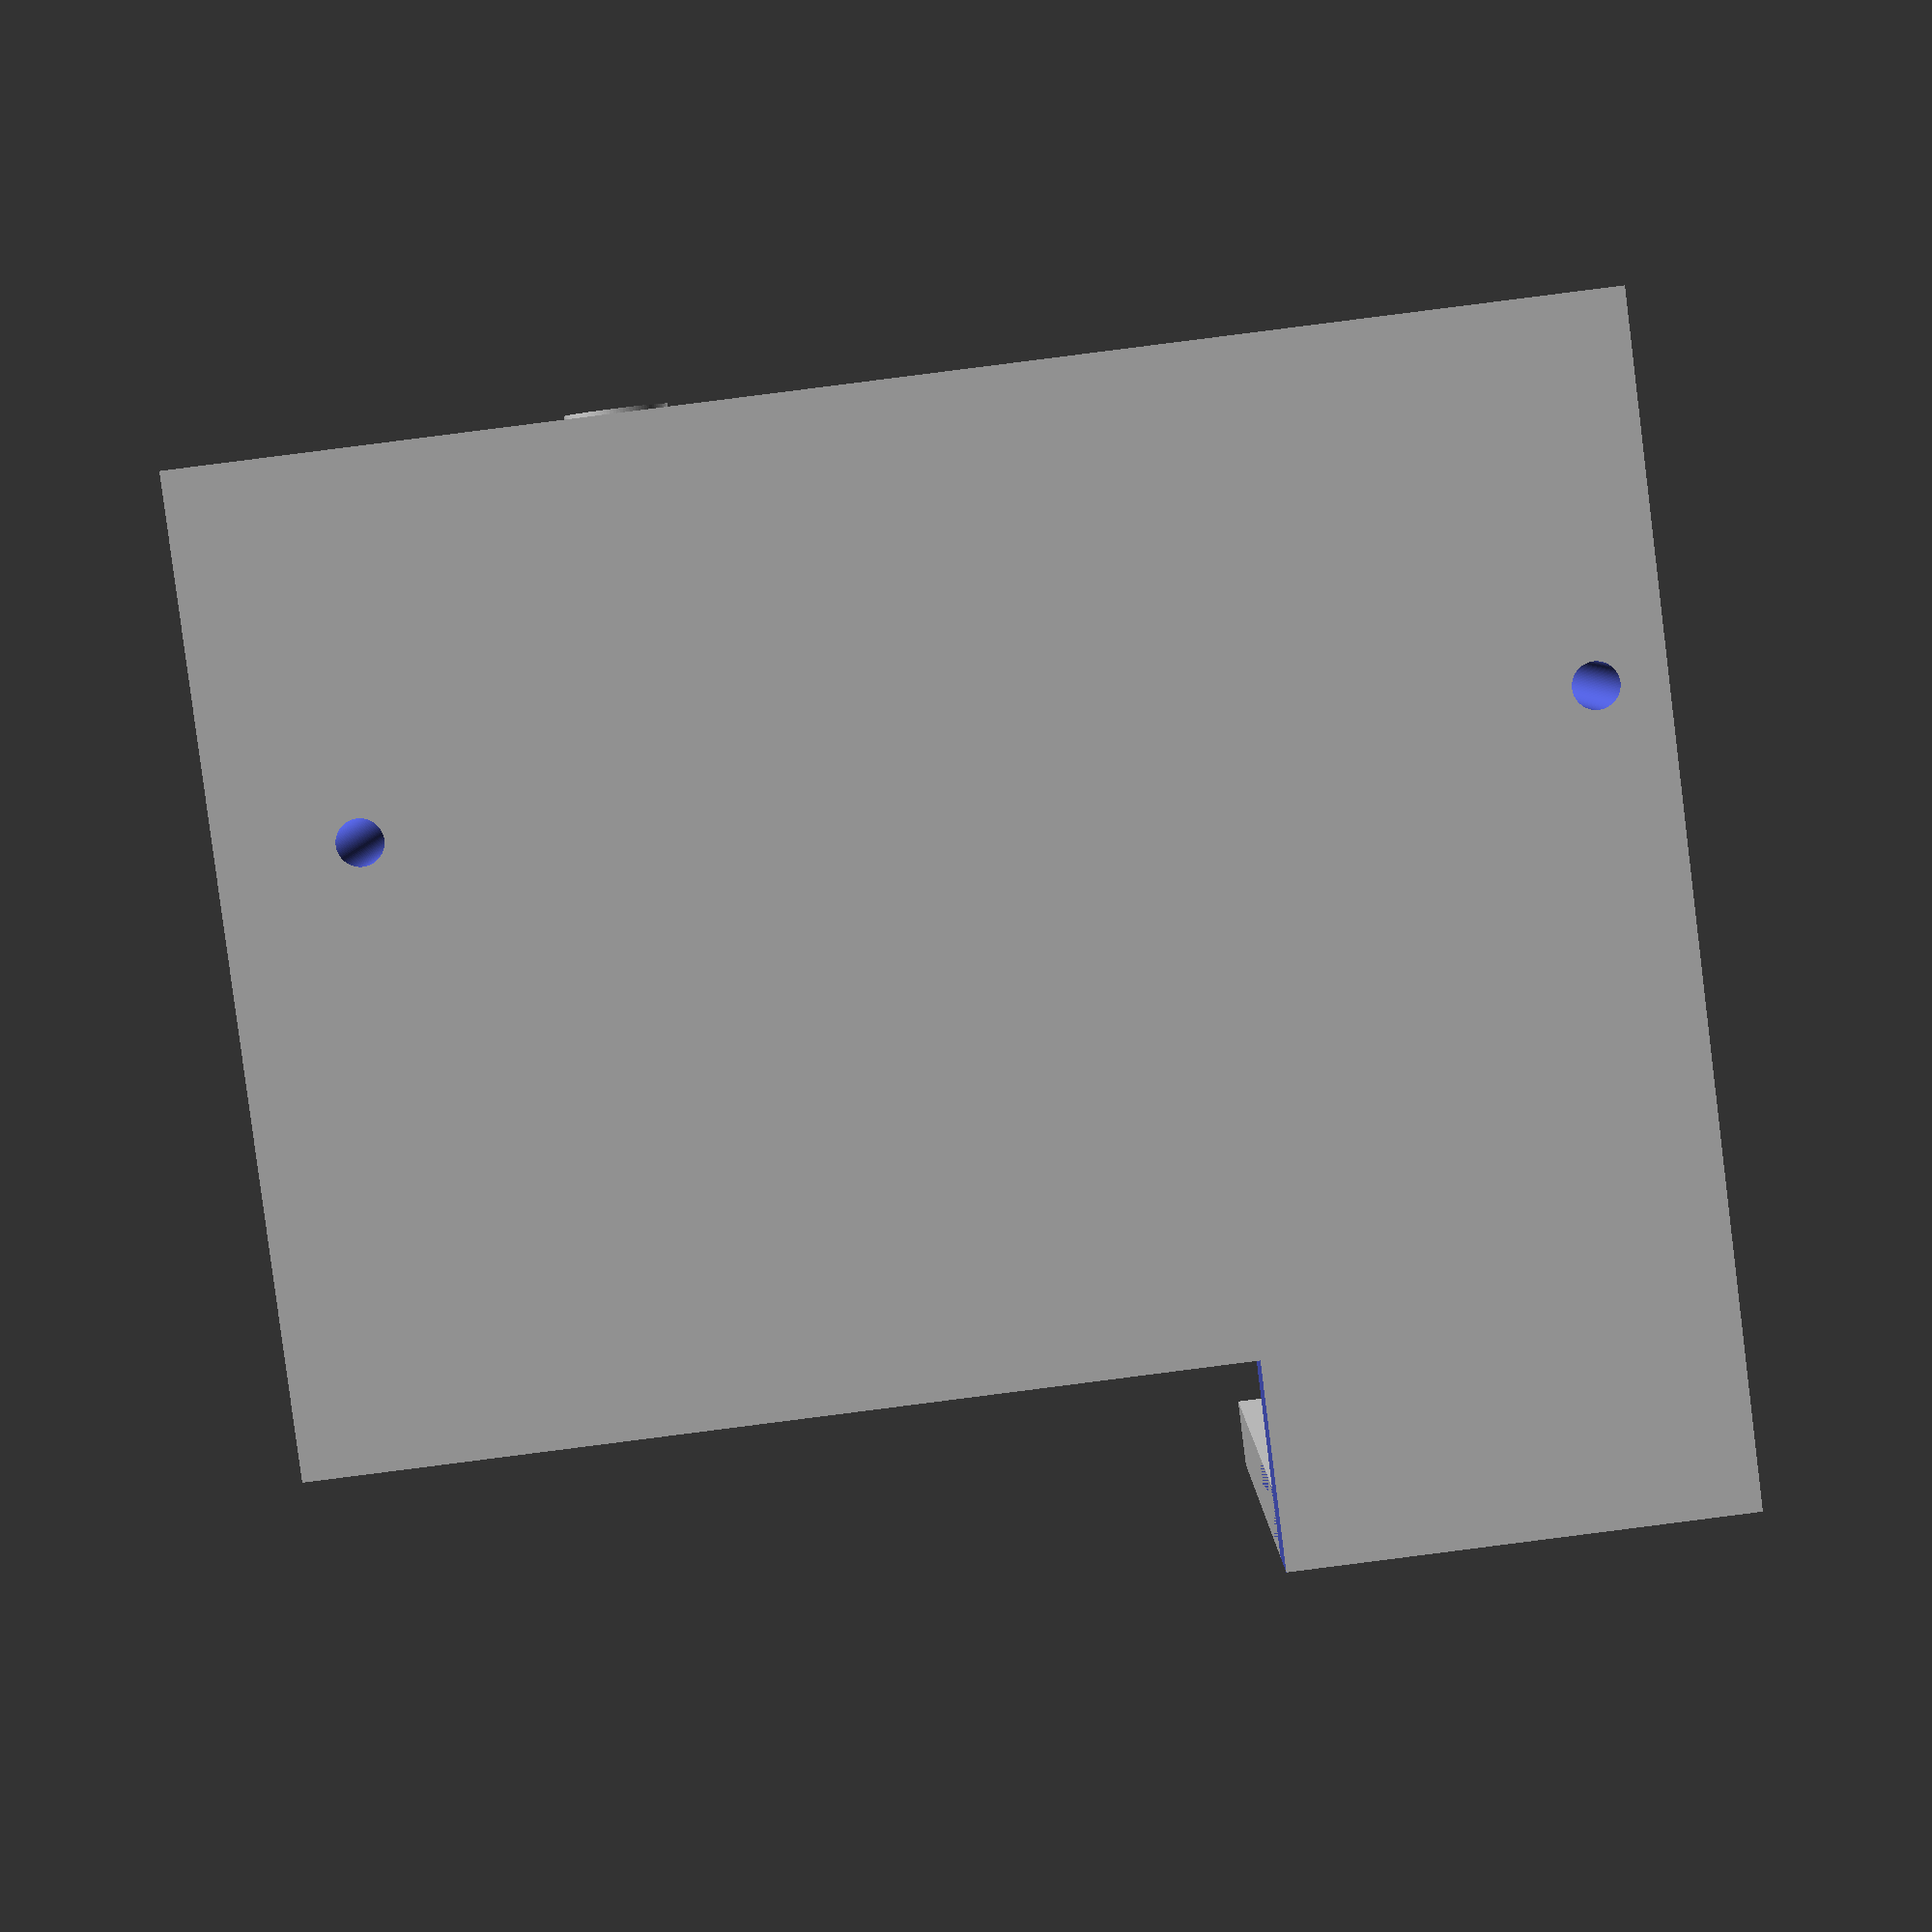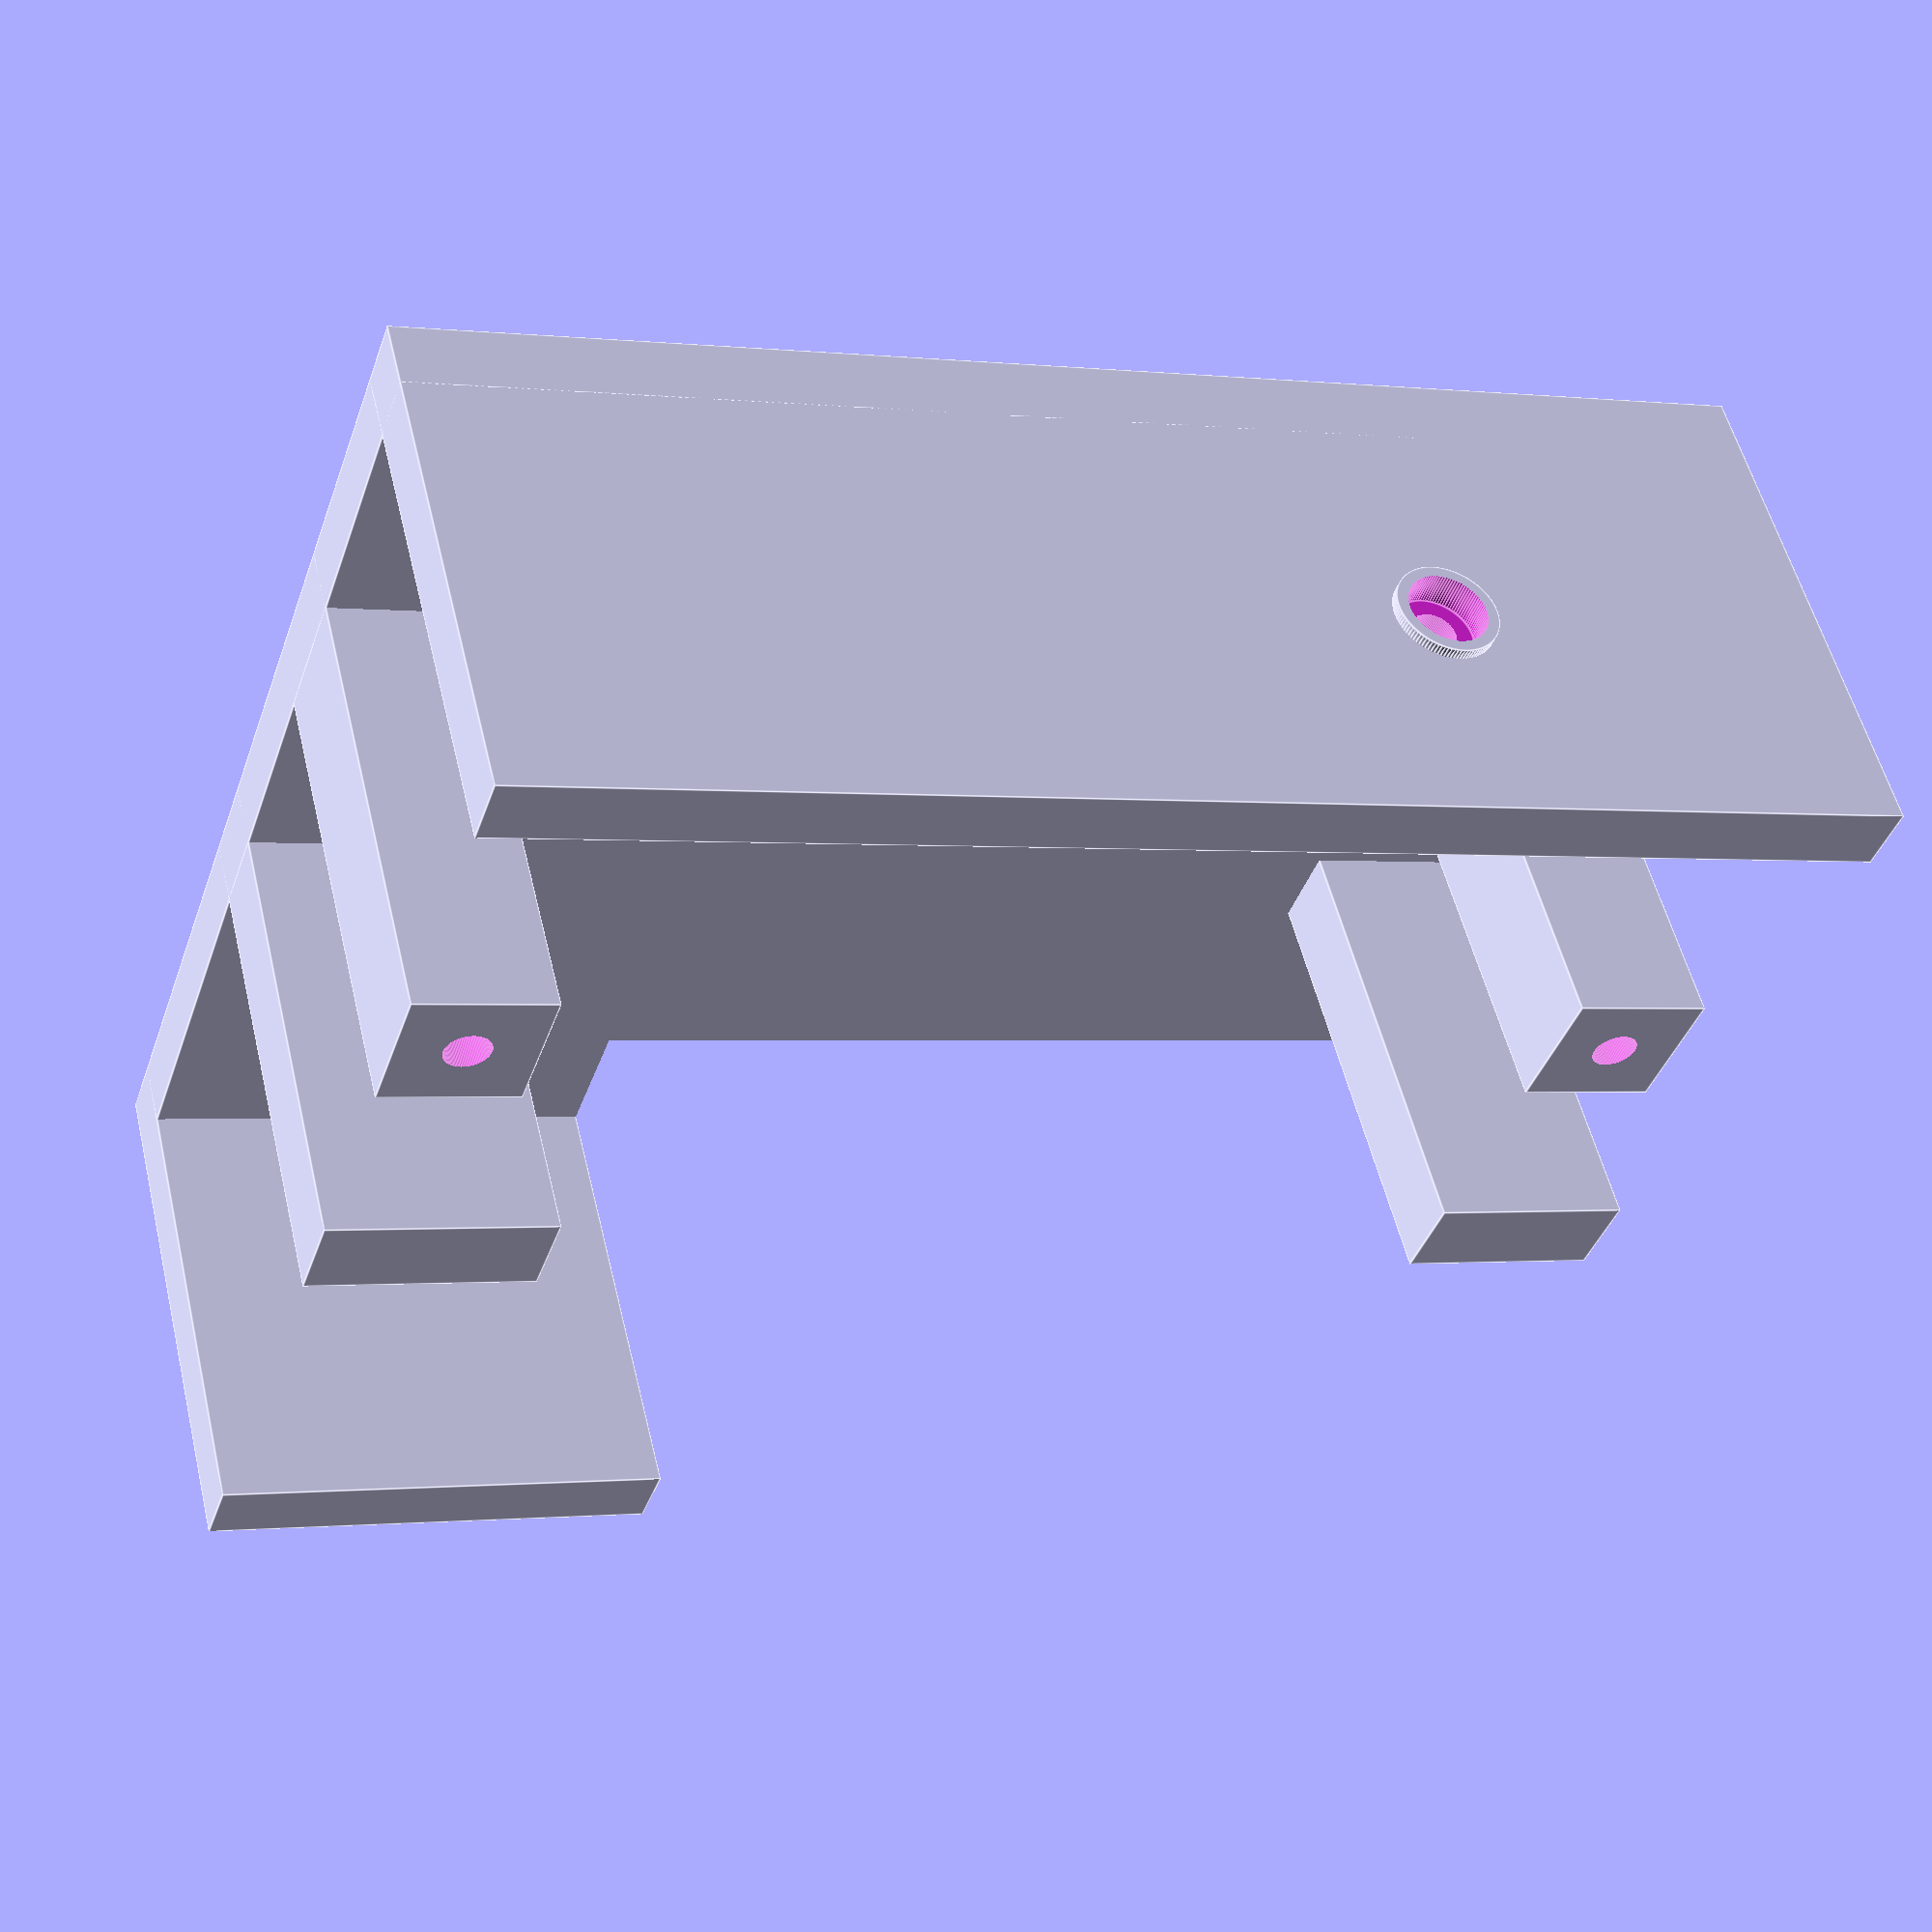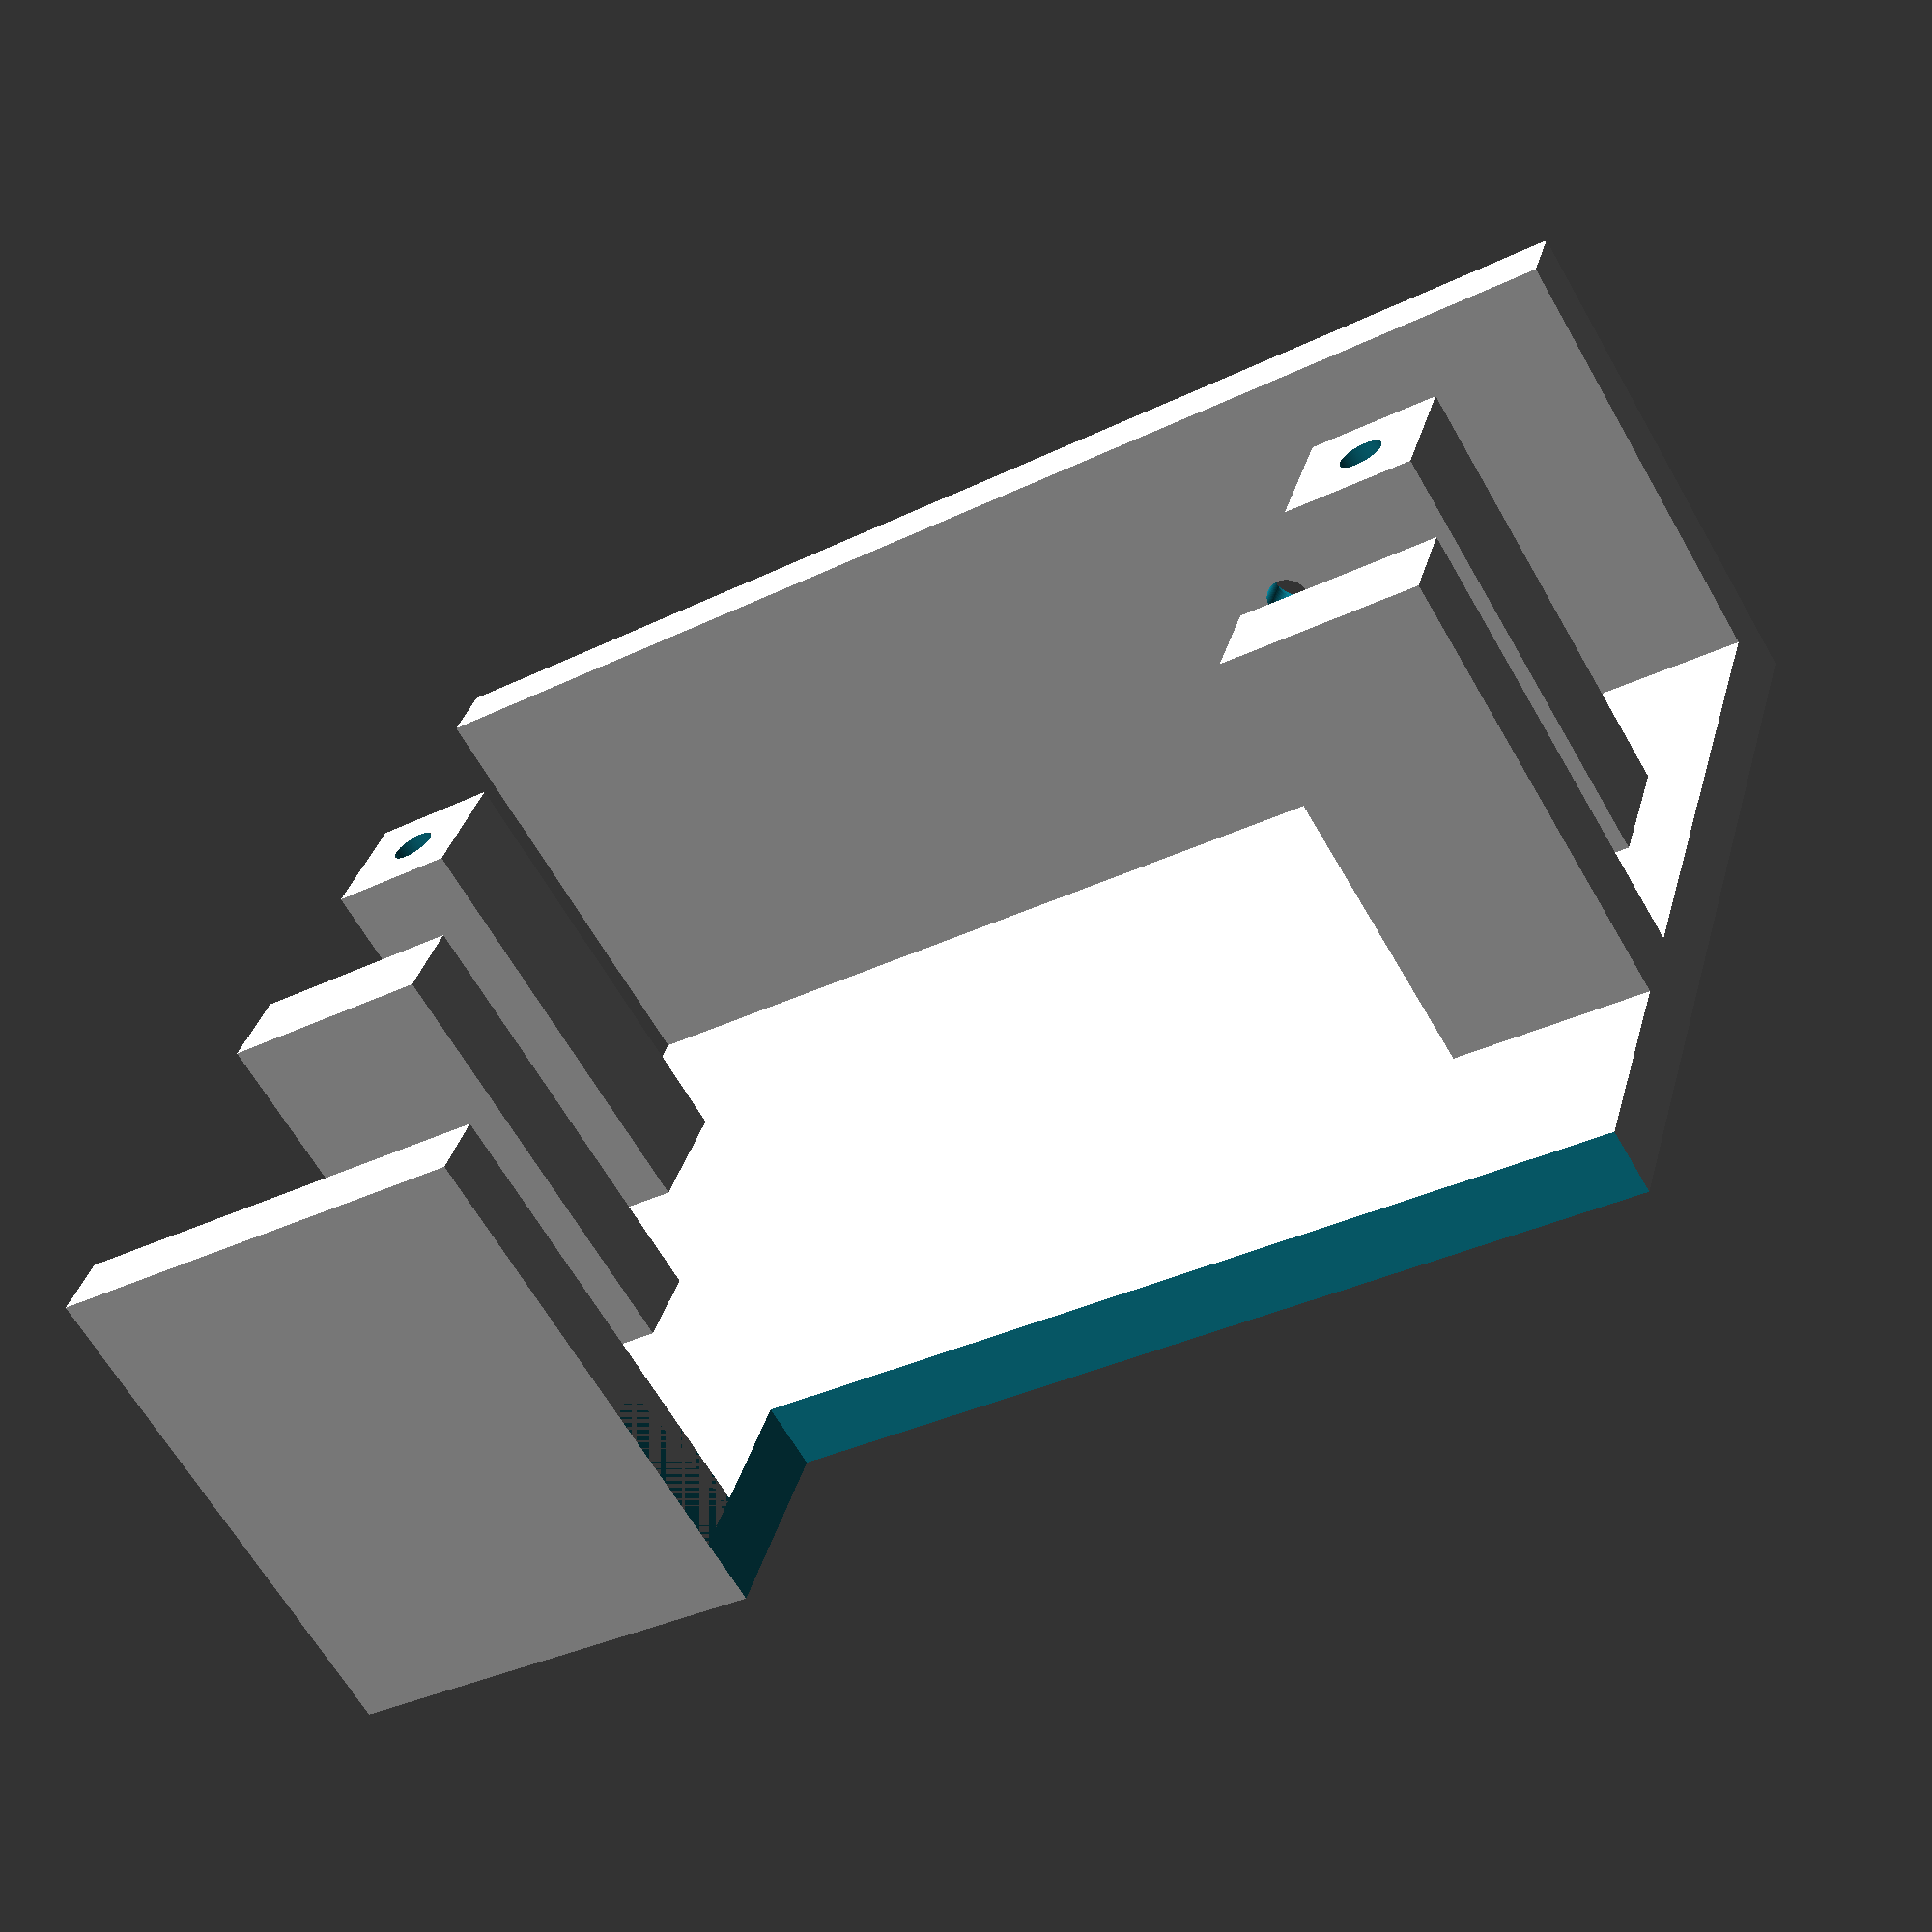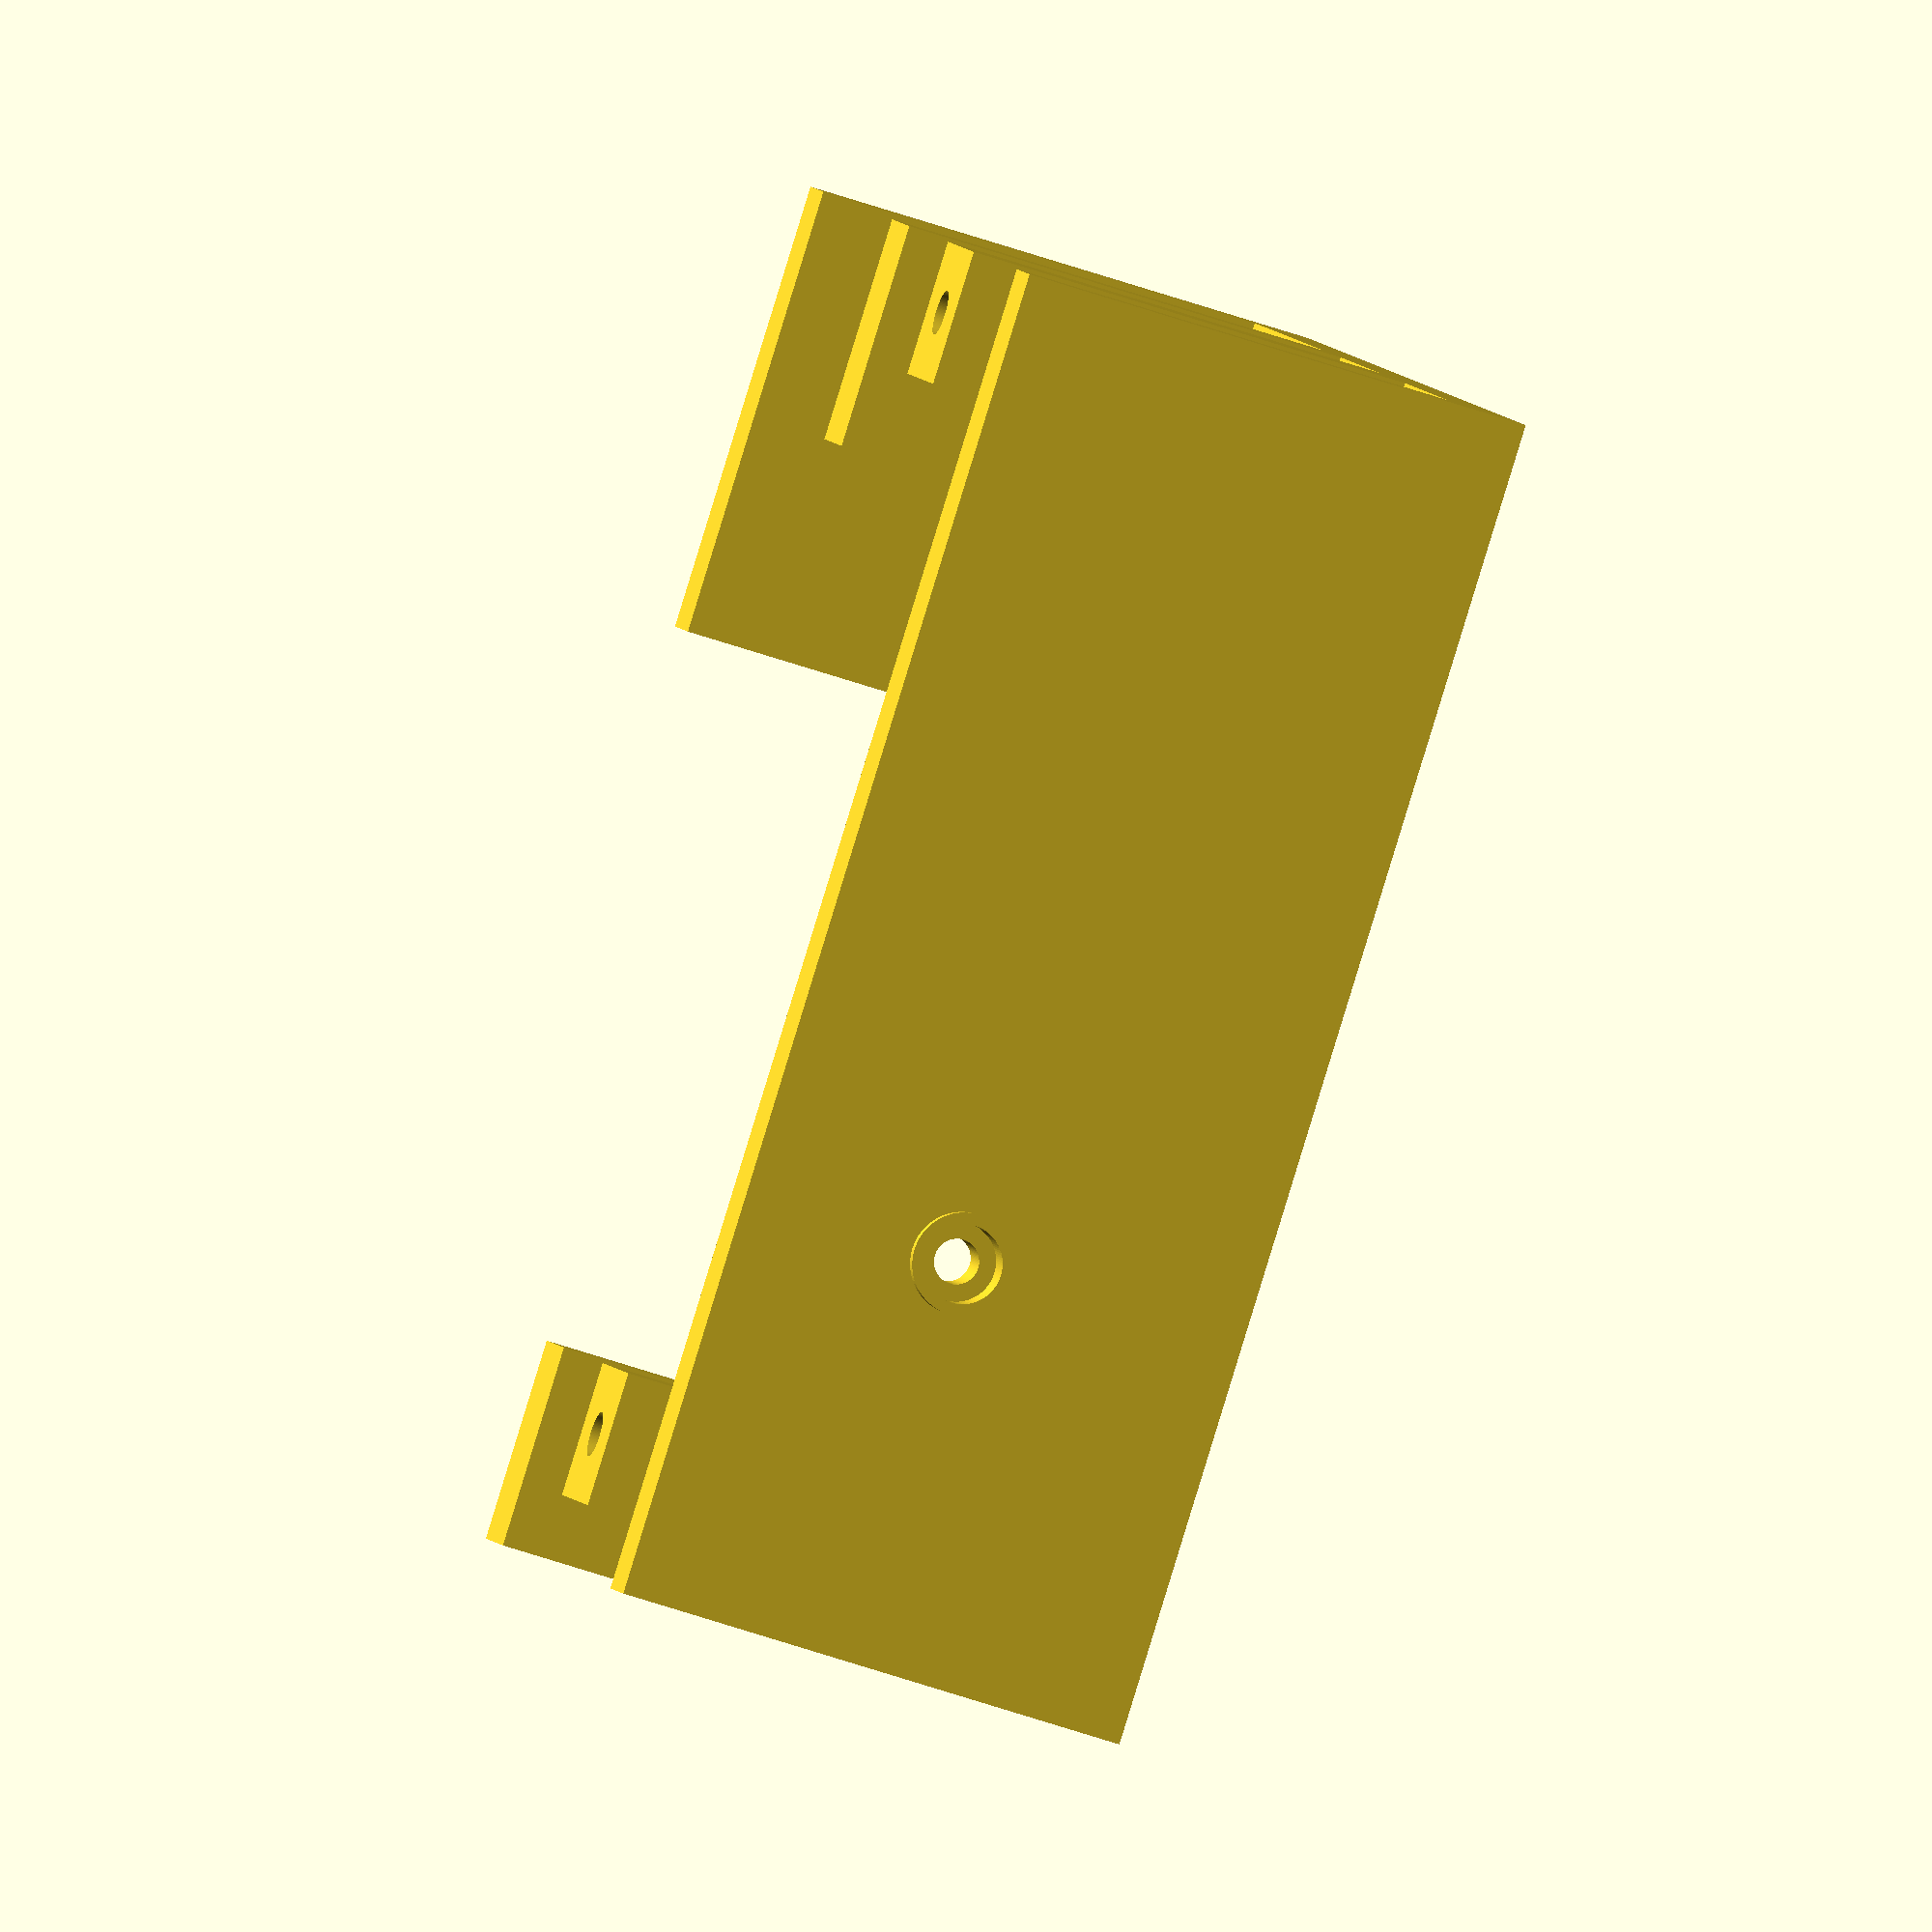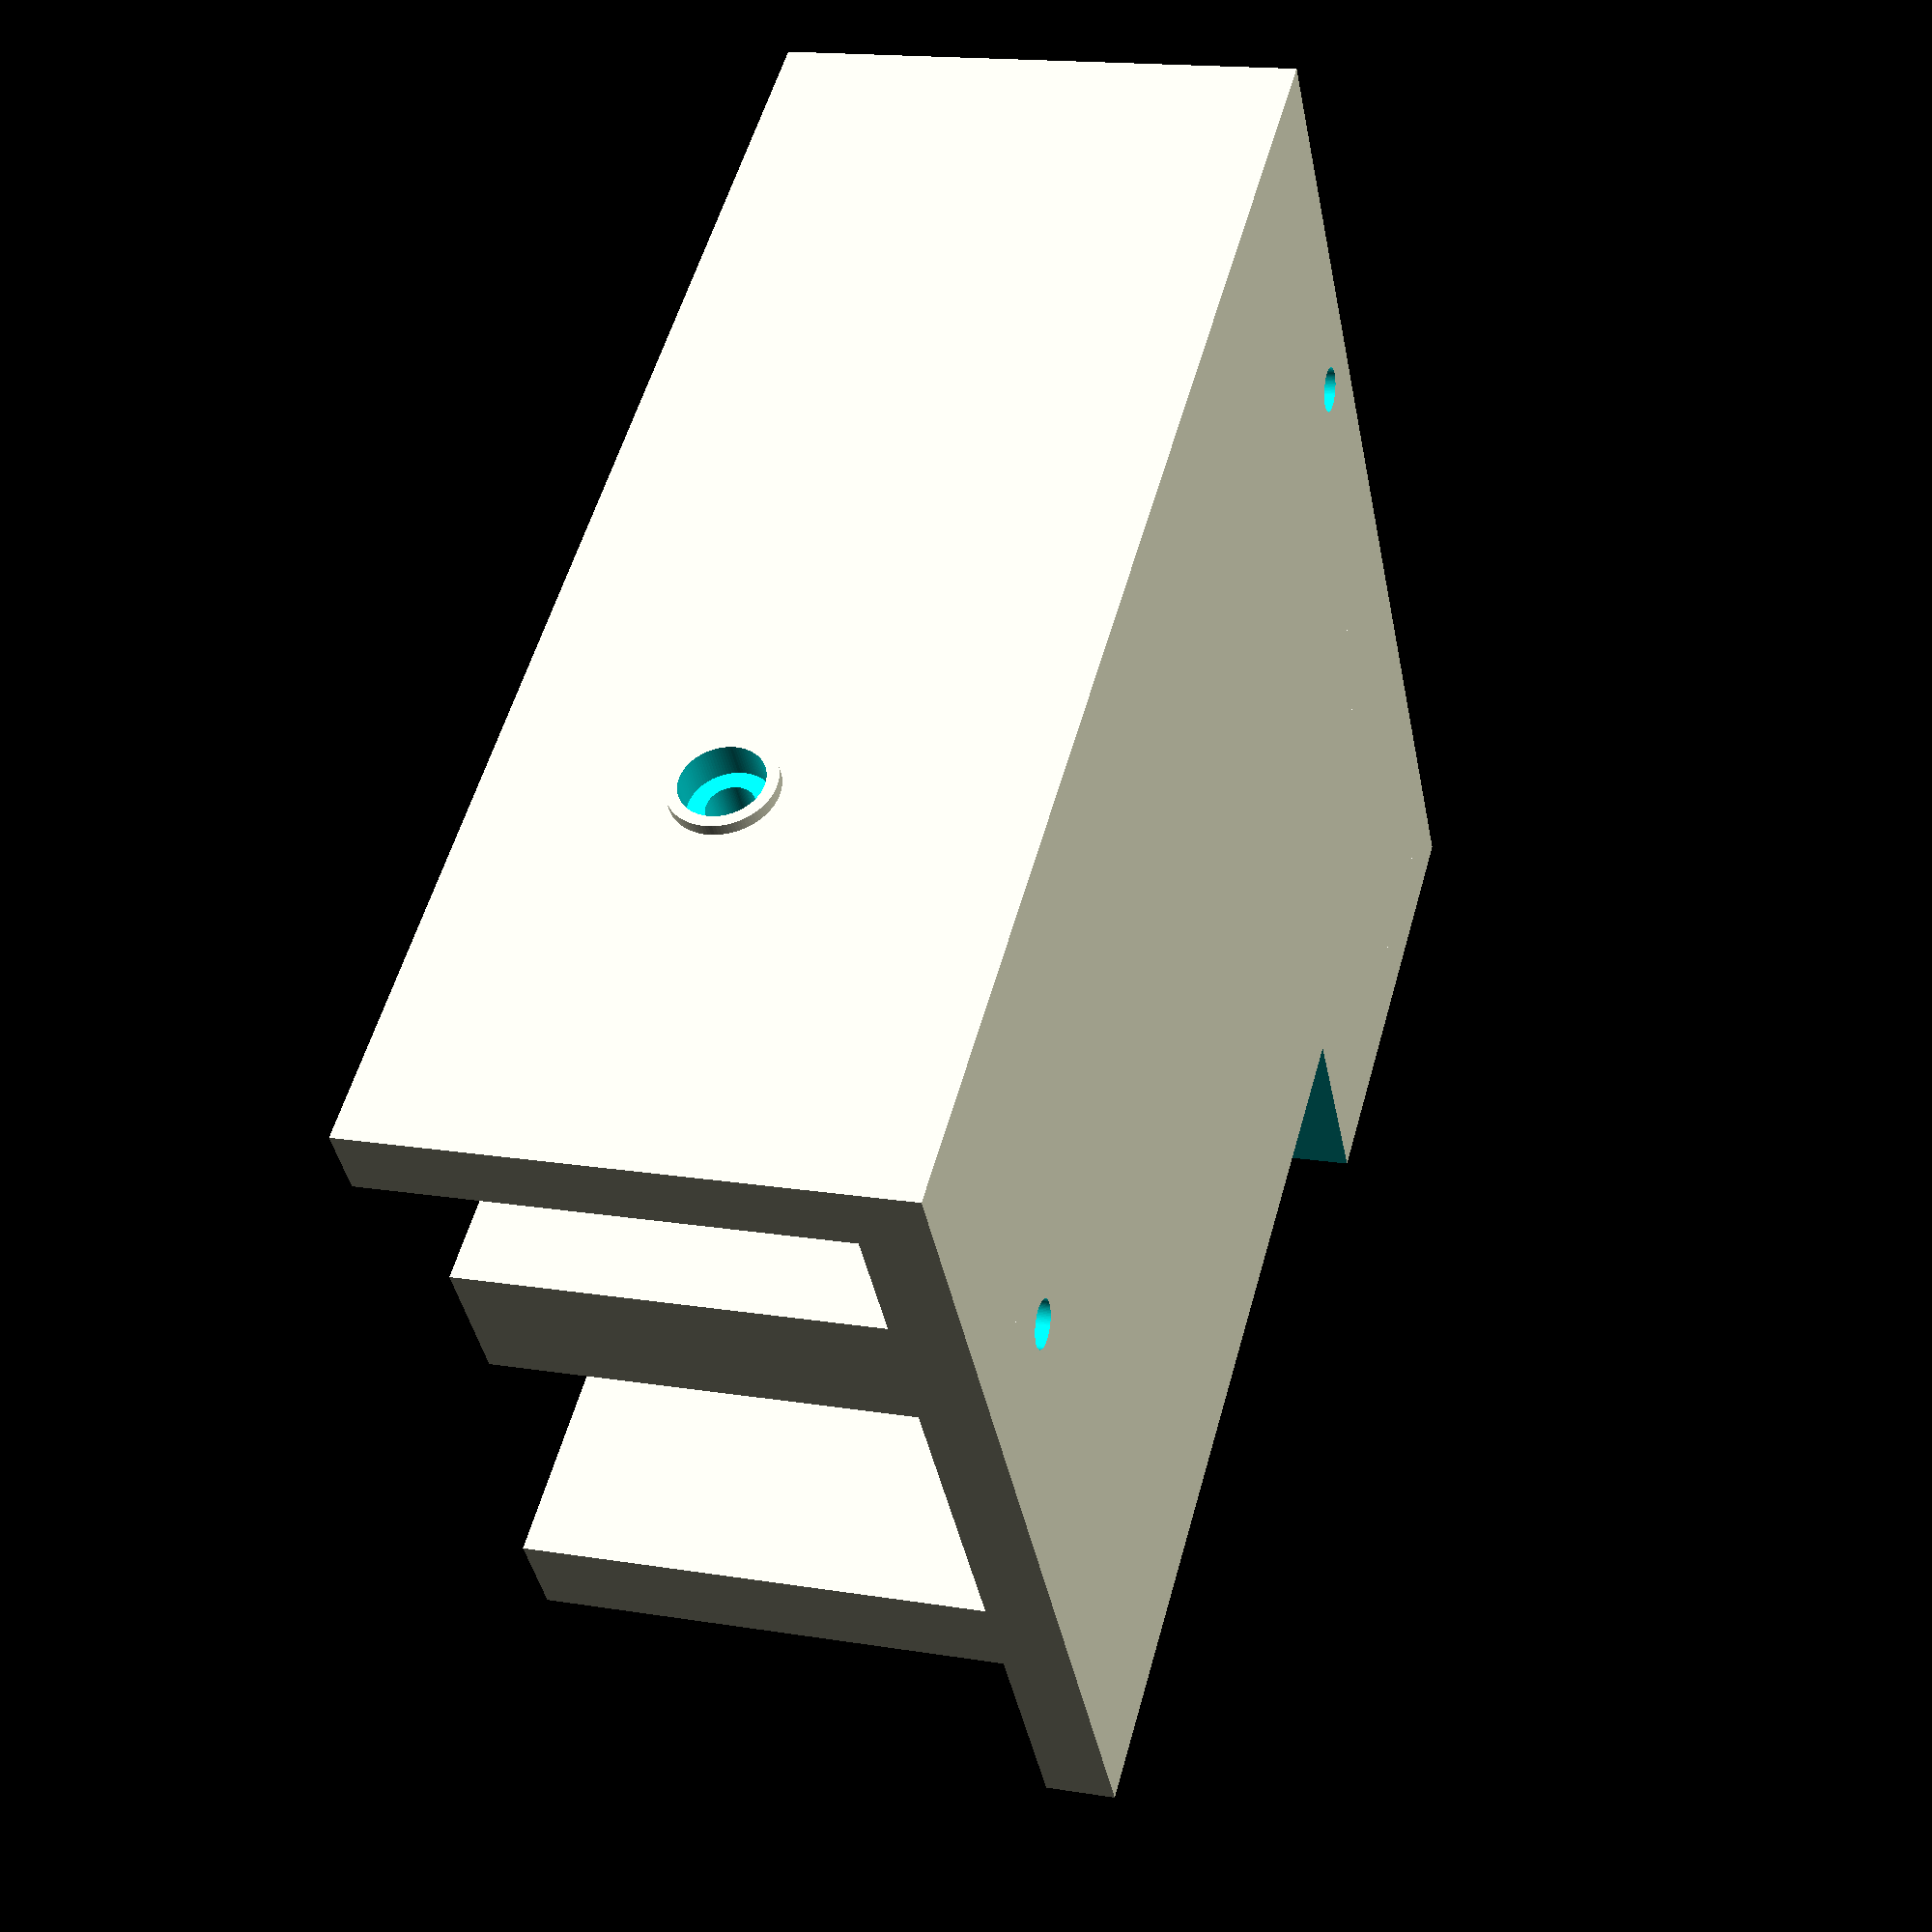
<openscad>
difference(){

	union(){
        // testplaat
        translate([3,10,0]){
           //cube([29,41,5], center=false);
        }


        // onderplaat
        translate([0,0,0]){
           cube([51,60,3], center=false);
        }
        
        // linkerkant
        translate([0,0,0]){
          cube([3,60,23], center=false);
        }      
        // rechterkant
        translate([51-3,0,0]){
         cube([3,20,23], center=false);
        }      
        
        // steun rechtsvoor
        translate([28,51,0]){
          cube([4,9,23], center=false);
        }      
        // steun rechtsachter
        translate([28,0,0]){
          cube([4,10,23], center=false);
        }      
        // steun linksvoor
        translate([13,41+10,0]){
          cube([6,6,23], center=false);
        }      
        // steun linksachter
        translate([13,0,0]){
          cube([6,6,23], center=false);
        }      
        
        translate([0,51-9,13]){
            rotate(a = [0,90,0]) {
                cylinder(h=1, r=2.25, $fn=100, center=true);
            }
        }			   
        
	}
	union() {
        // gat in zijkanten (9.1mm)
       translate([0,51-9,13]){
            rotate(a = [0,90,0]) {
                cylinder(h=600, r=1, $fn=100, center=true);
            }
       }			   

        // gat in ring
        translate([0,51-9,13]){
            rotate(a = [0,90,0]) {
                cylinder(h=2, r=1.75, $fn=100, center=true);
            }
        }			   
       
       
       // gat in steun rechtsachter
       translate([16,3,0]){
            rotate(a = [0,0,90]) {
                cylinder(h=600, r=1, $fn=100, center=true);
            }
       }			   
       // gat in steun rechtsvoor
       translate([16,54,0]){
            rotate(a = [0,0,90]) {
                cylinder(h=600, r=1, $fn=100, center=true);
            }
       }	
       // uitsparing vloer
        translate([42,20,-10]){
          cube([20,50,20], center=false);
        }      

        
	}
}
</openscad>
<views>
elev=174.7 azim=277.2 roll=0.9 proj=p view=solid
elev=305.4 azim=108.9 roll=346.4 proj=p view=edges
elev=244.9 azim=286.8 roll=150.1 proj=p view=solid
elev=234.9 azim=57.6 roll=110.4 proj=o view=solid
elev=163.8 azim=305.5 roll=71.4 proj=p view=solid
</views>
